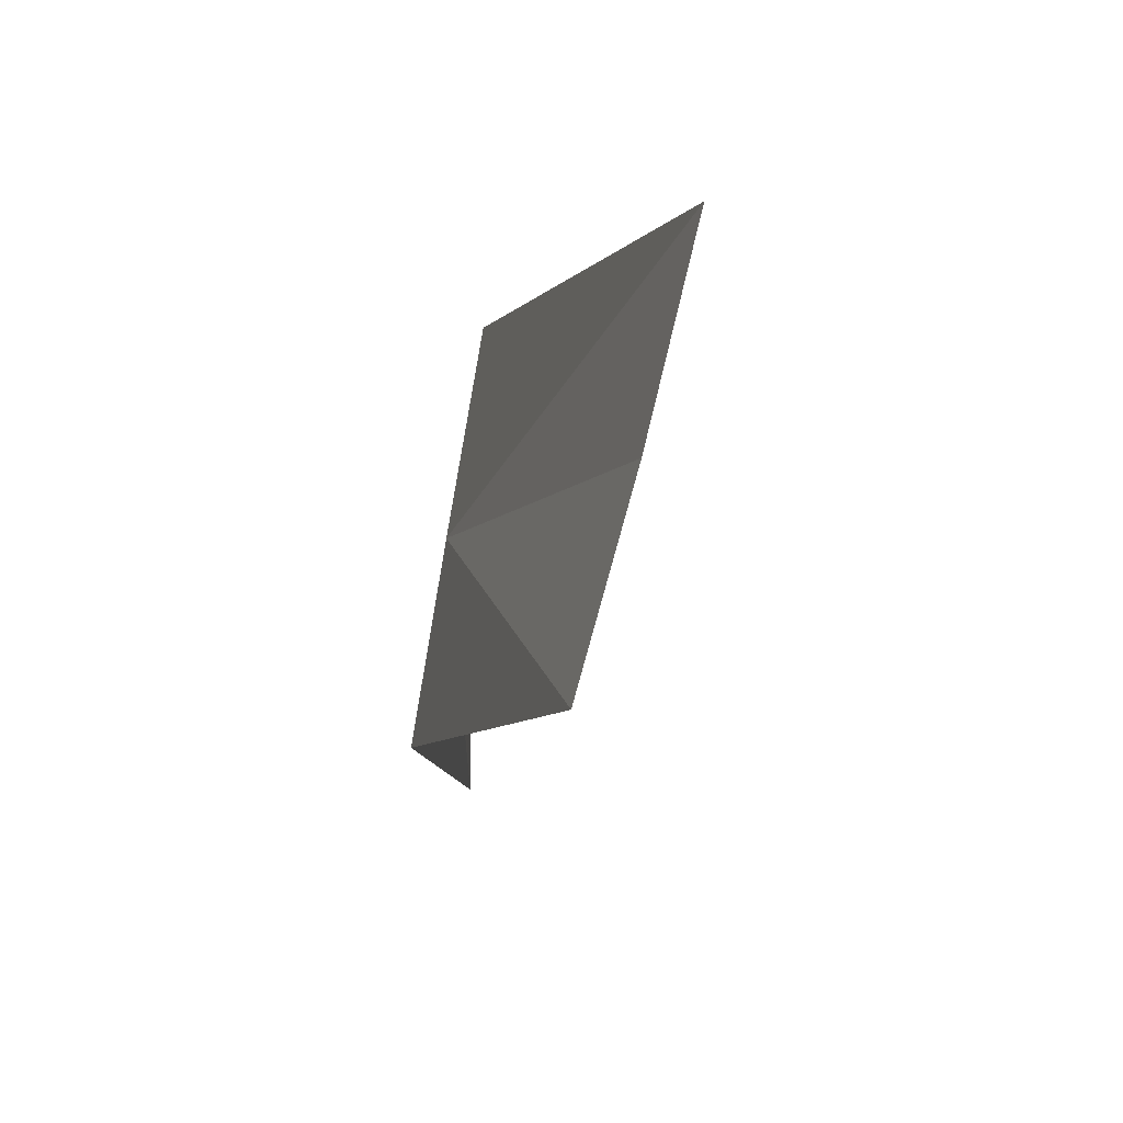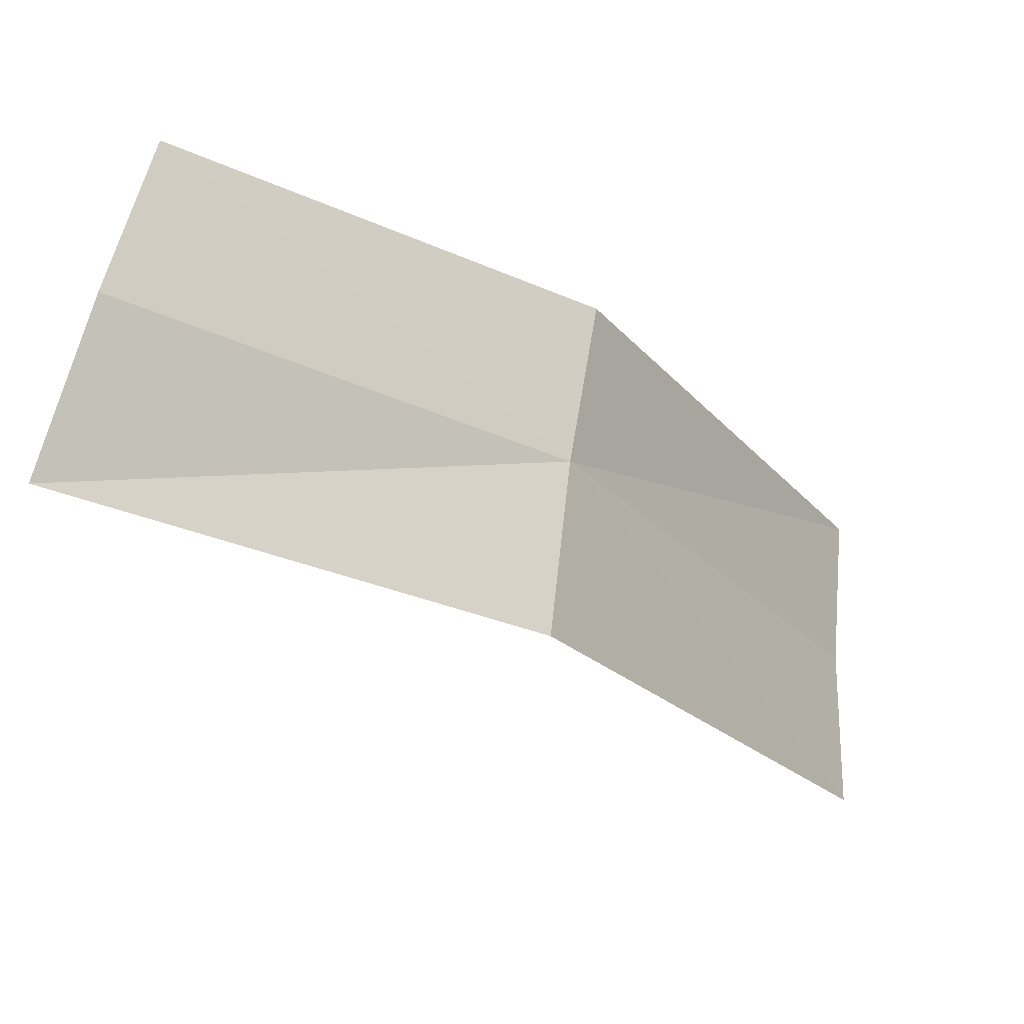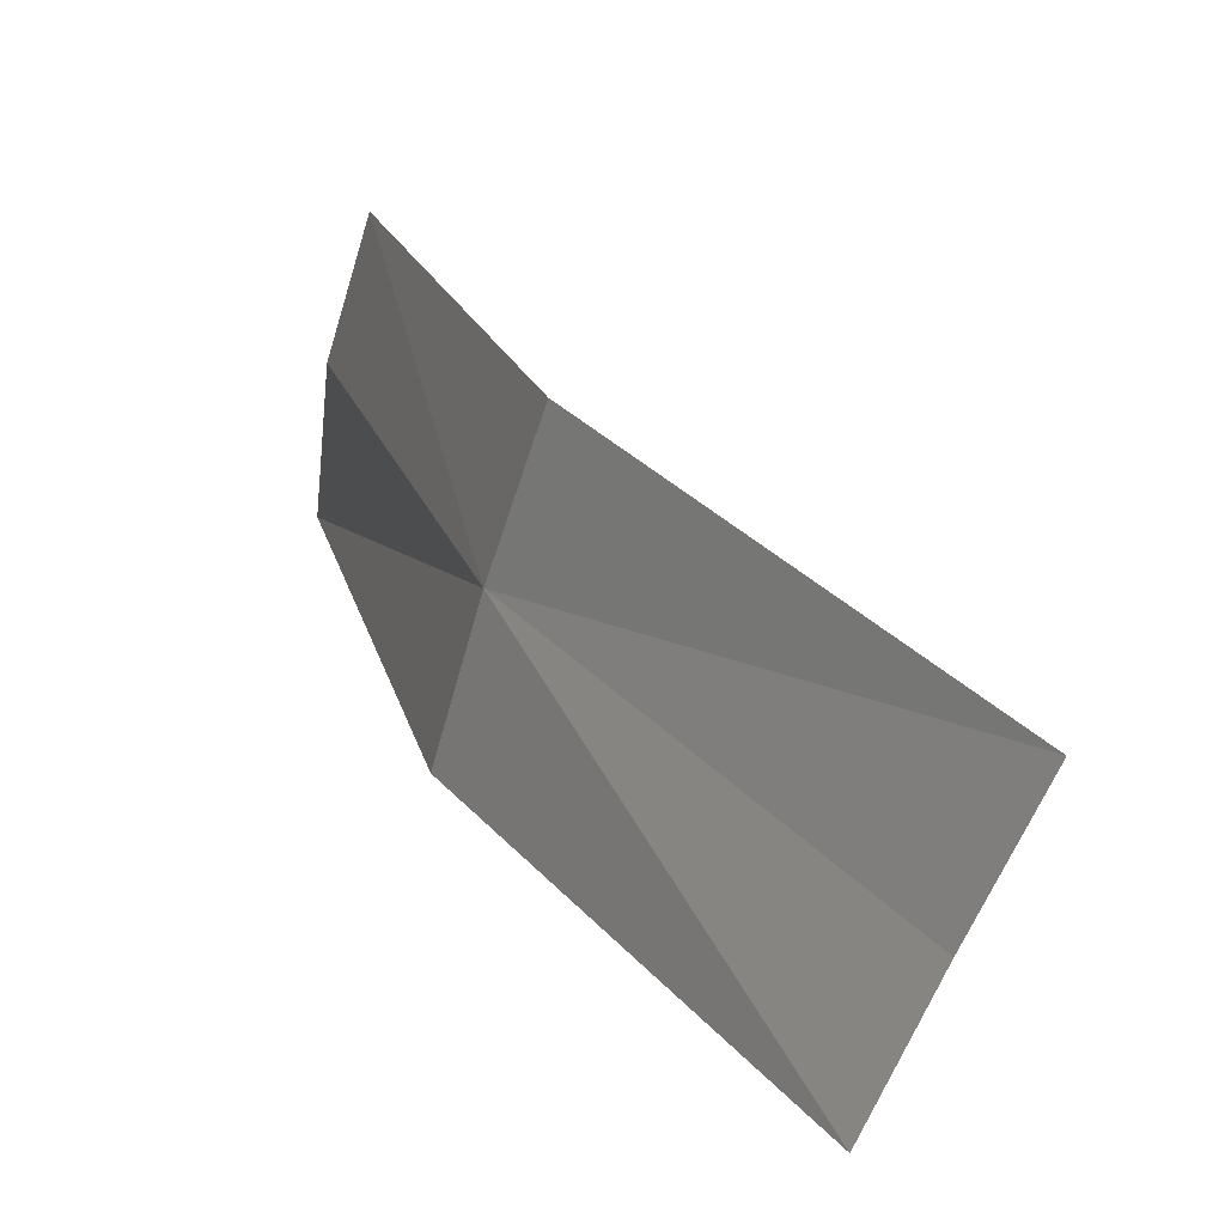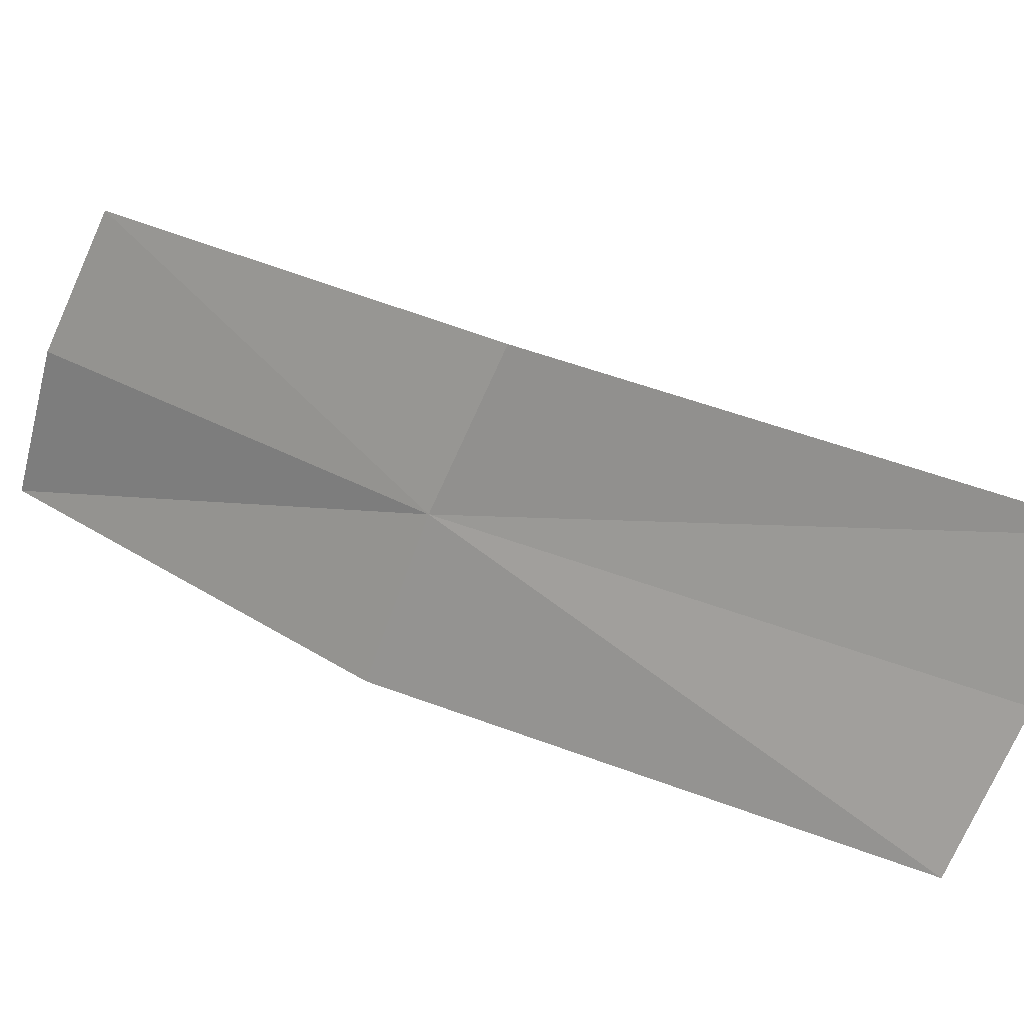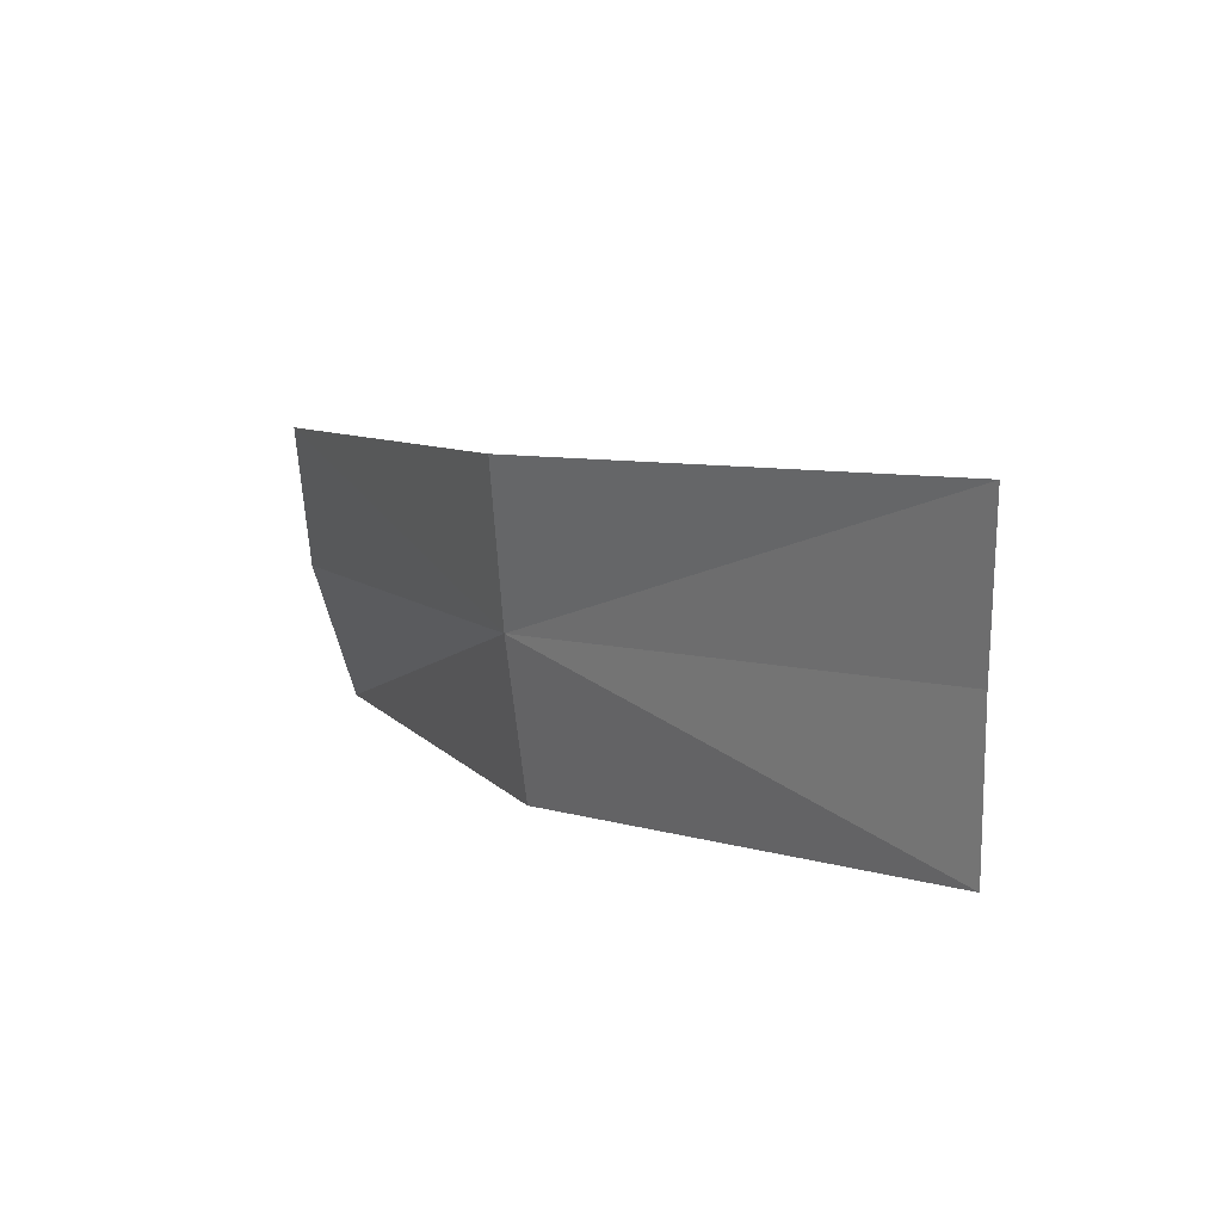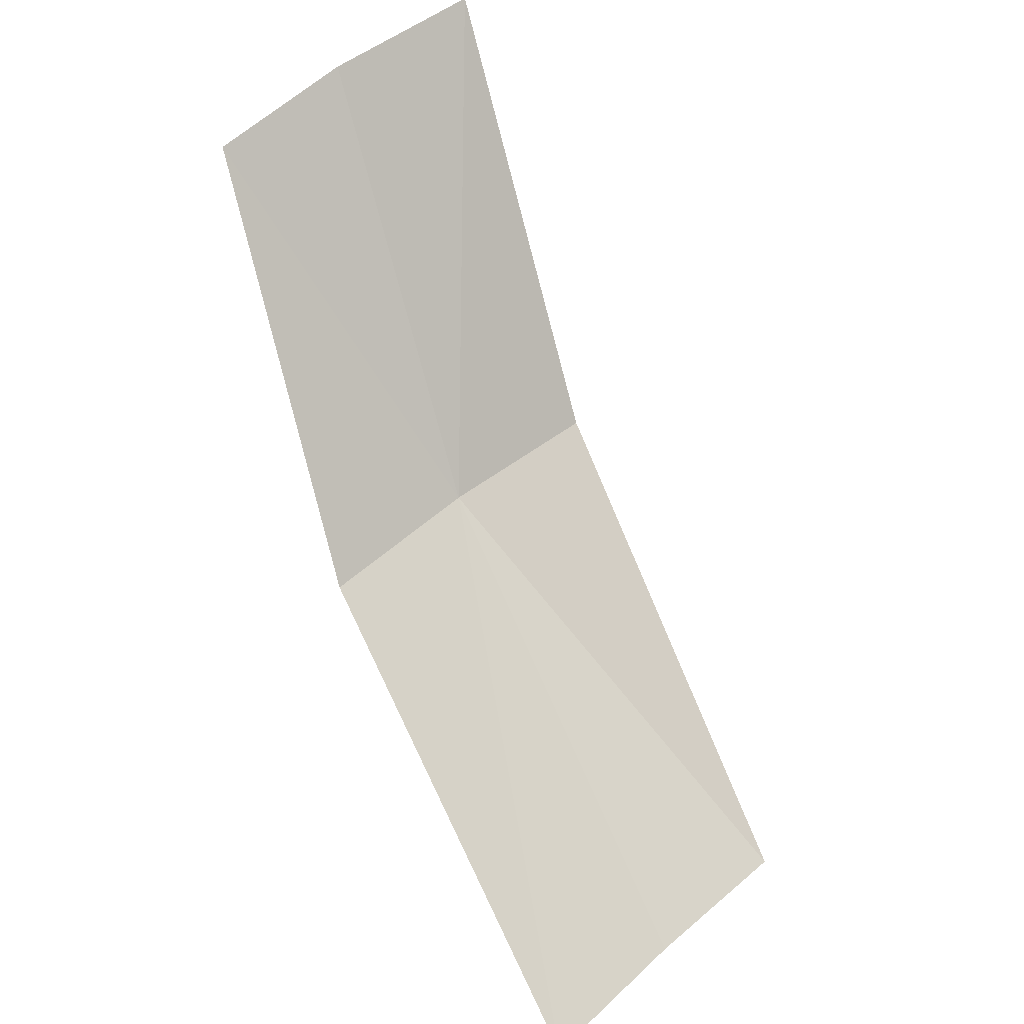
<metadata>
{"format":"obj","ext":"obj","renderer":"f3d","projection":"perspective","resolution":1024,"background":"white","views":[{"elev":-14.8,"azim":27.6,"up":"+Z"},{"elev":-14.1,"azim":-104.5,"up":"+Z"},{"elev":20.2,"azim":8.4,"up":"+Z"},{"elev":22.7,"azim":-24.5,"up":"+Z"},{"elev":-75.2,"azim":22.8,"up":"+Y"},{"elev":31.9,"azim":66.7,"up":"+Y"}]}
</metadata>
<code>
v -0.2702 -0.1088 0.5416
v -0.2887 -0.06637 0.563
v -0.2946 -0.06104 0.5466
v -0.2639 -0.1135 0.5595
v -0.2225 -0.1555 0.549
v -0.2293 -0.1518 0.532
v -0.2362 -0.1495 0.5147
v -0.2757 -0.1053 0.5232
v -0.2974 -0.05589 0.529
f 1 2 3
f 1 4 2
f 1 5 4
f 1 6 5
f 1 7 6
f 1 8 7
f 1 9 8
f 1 3 9

</code>
